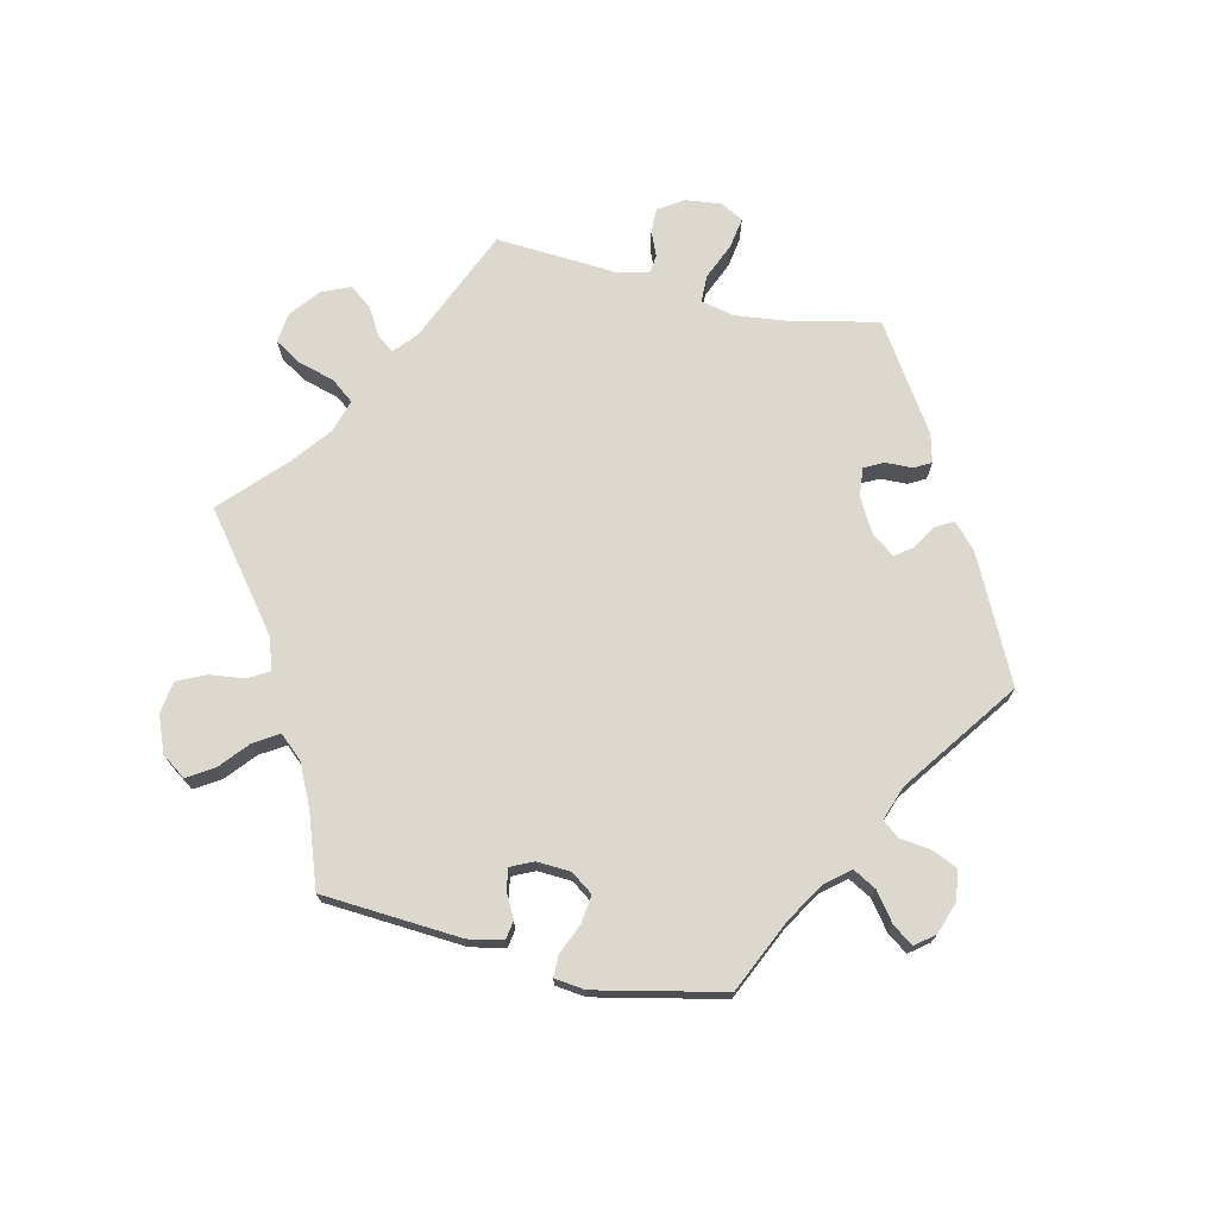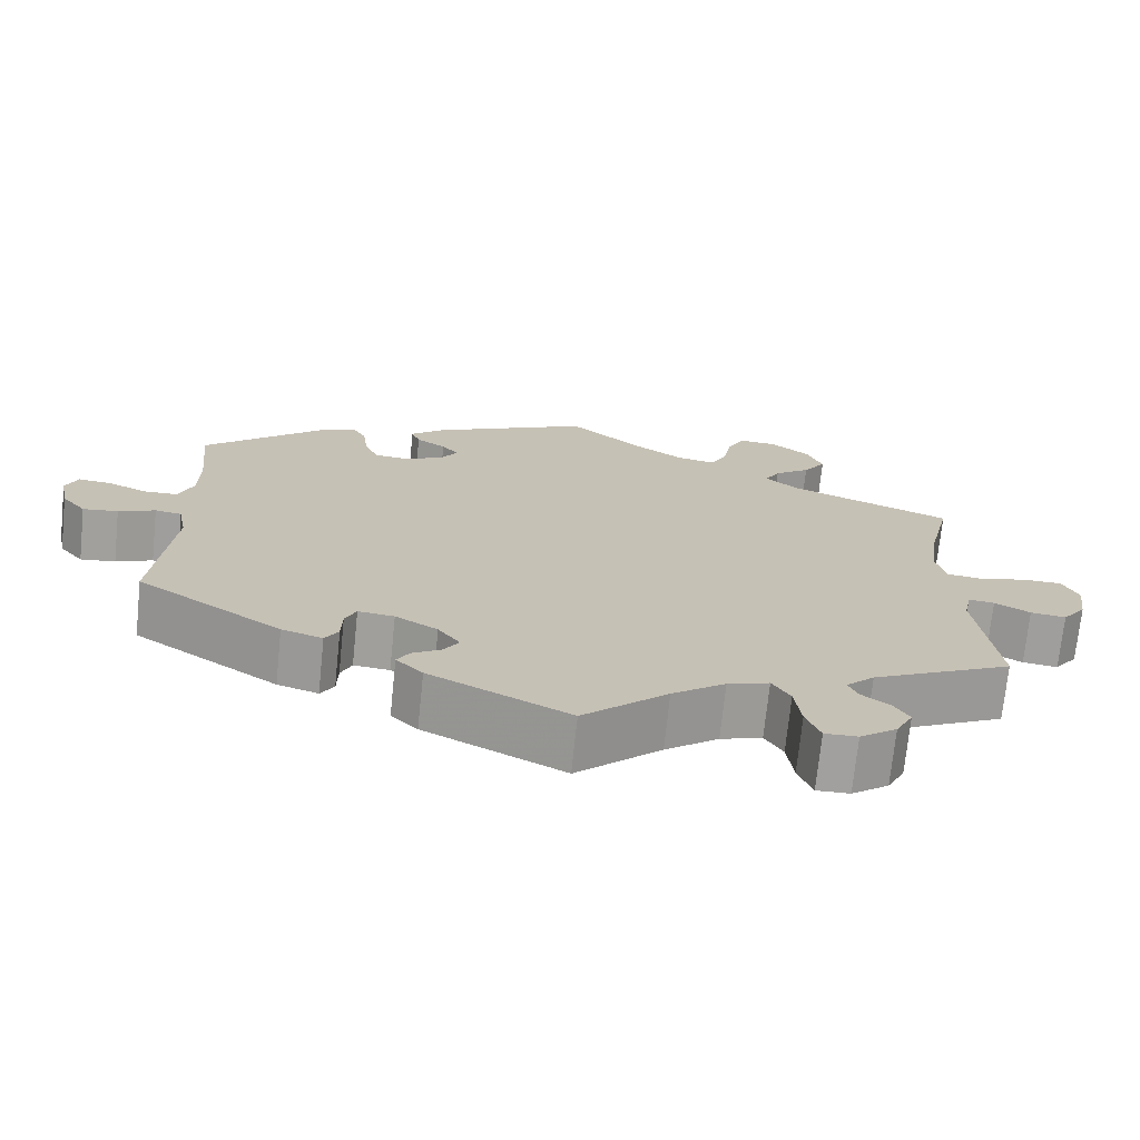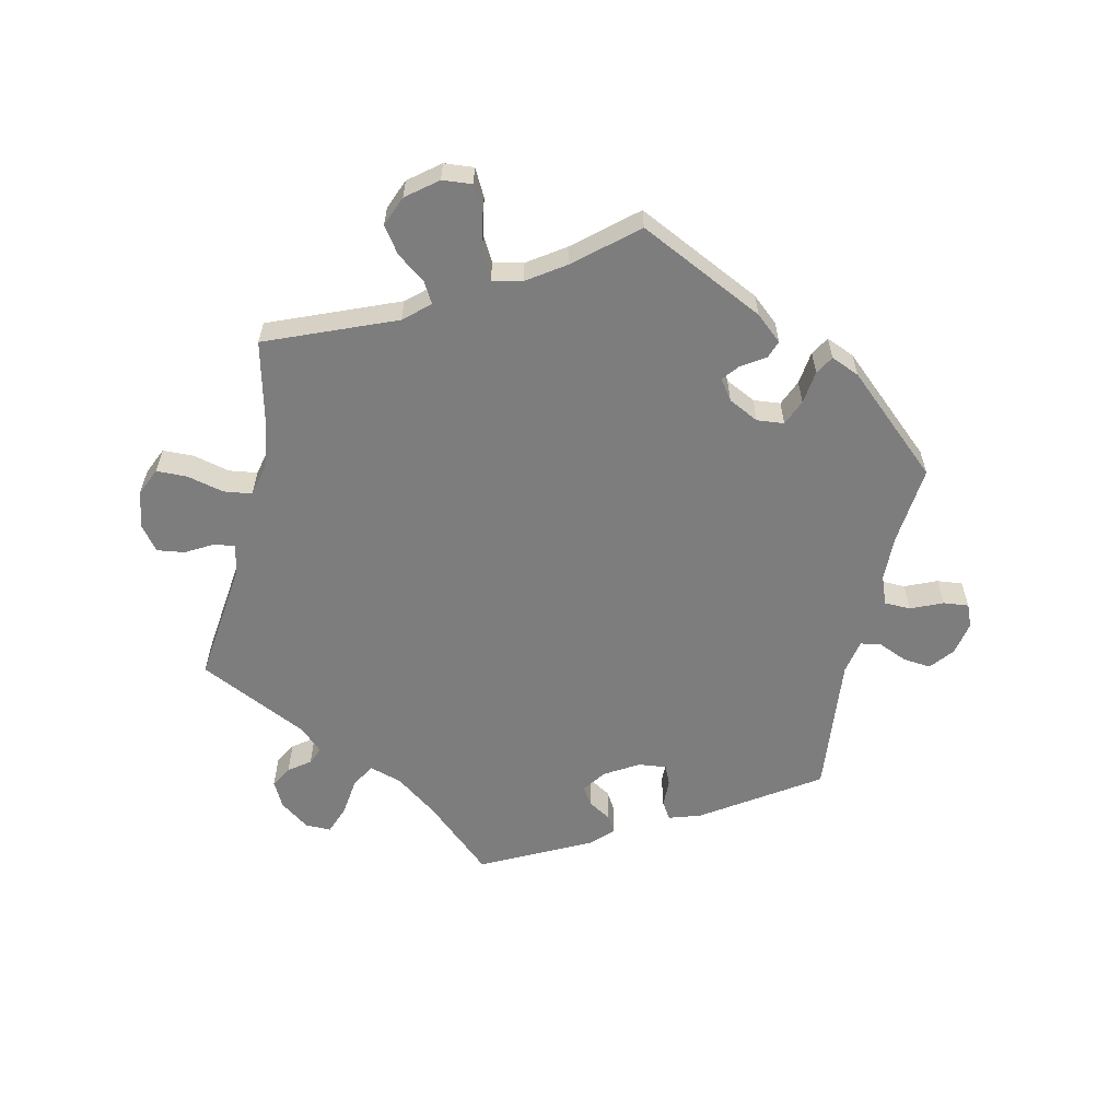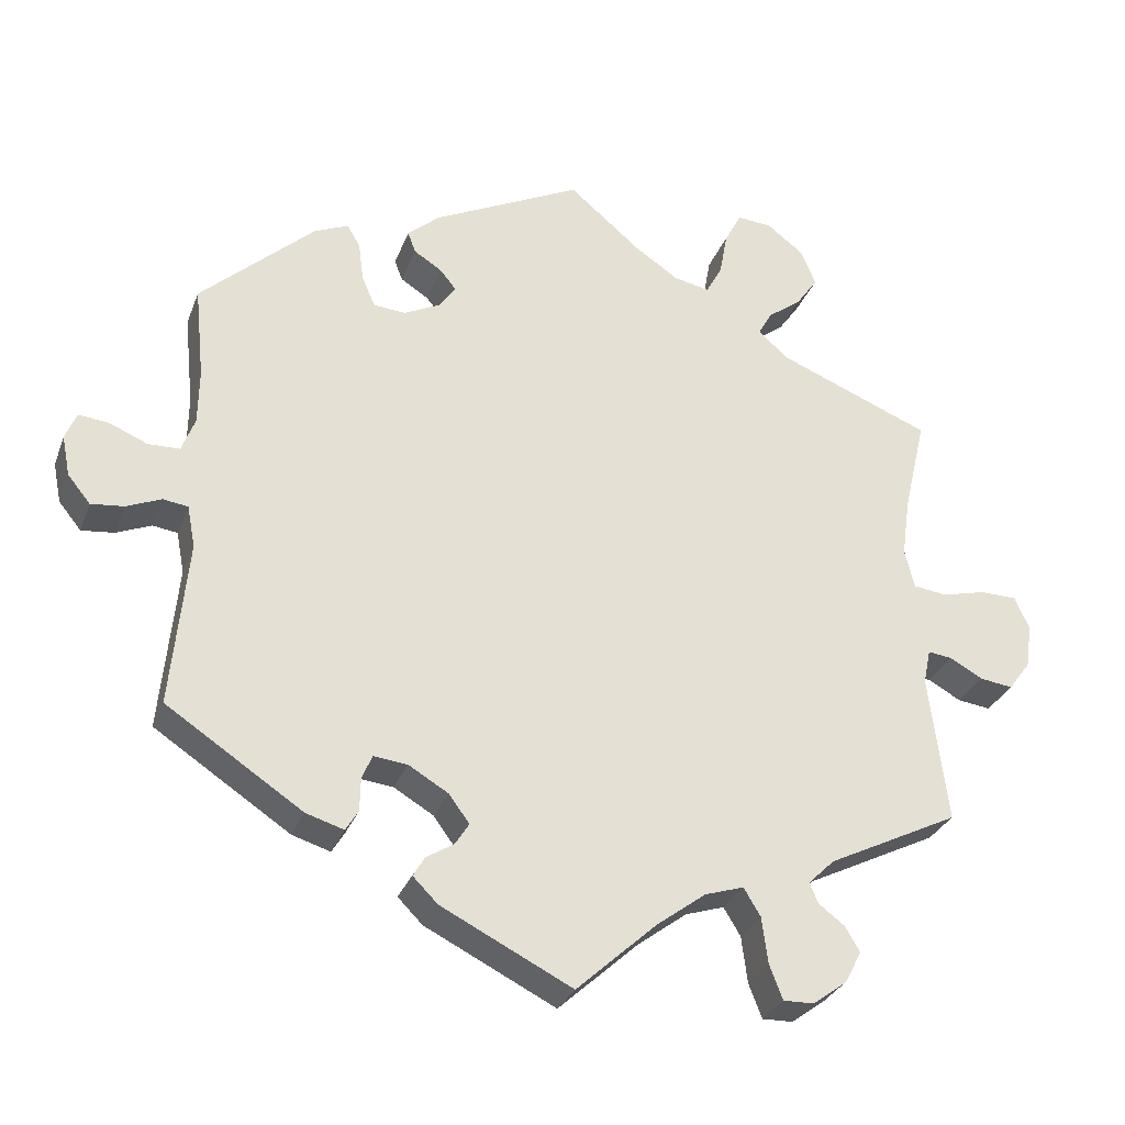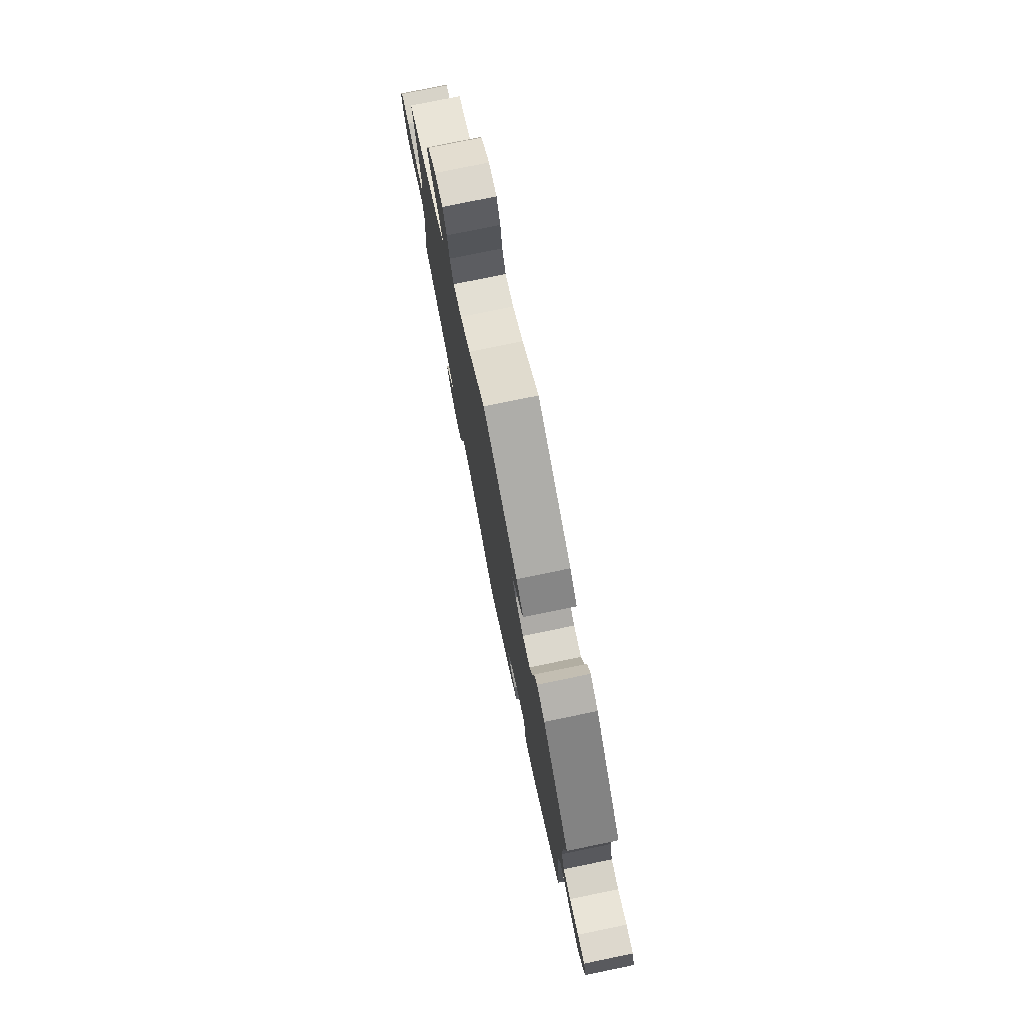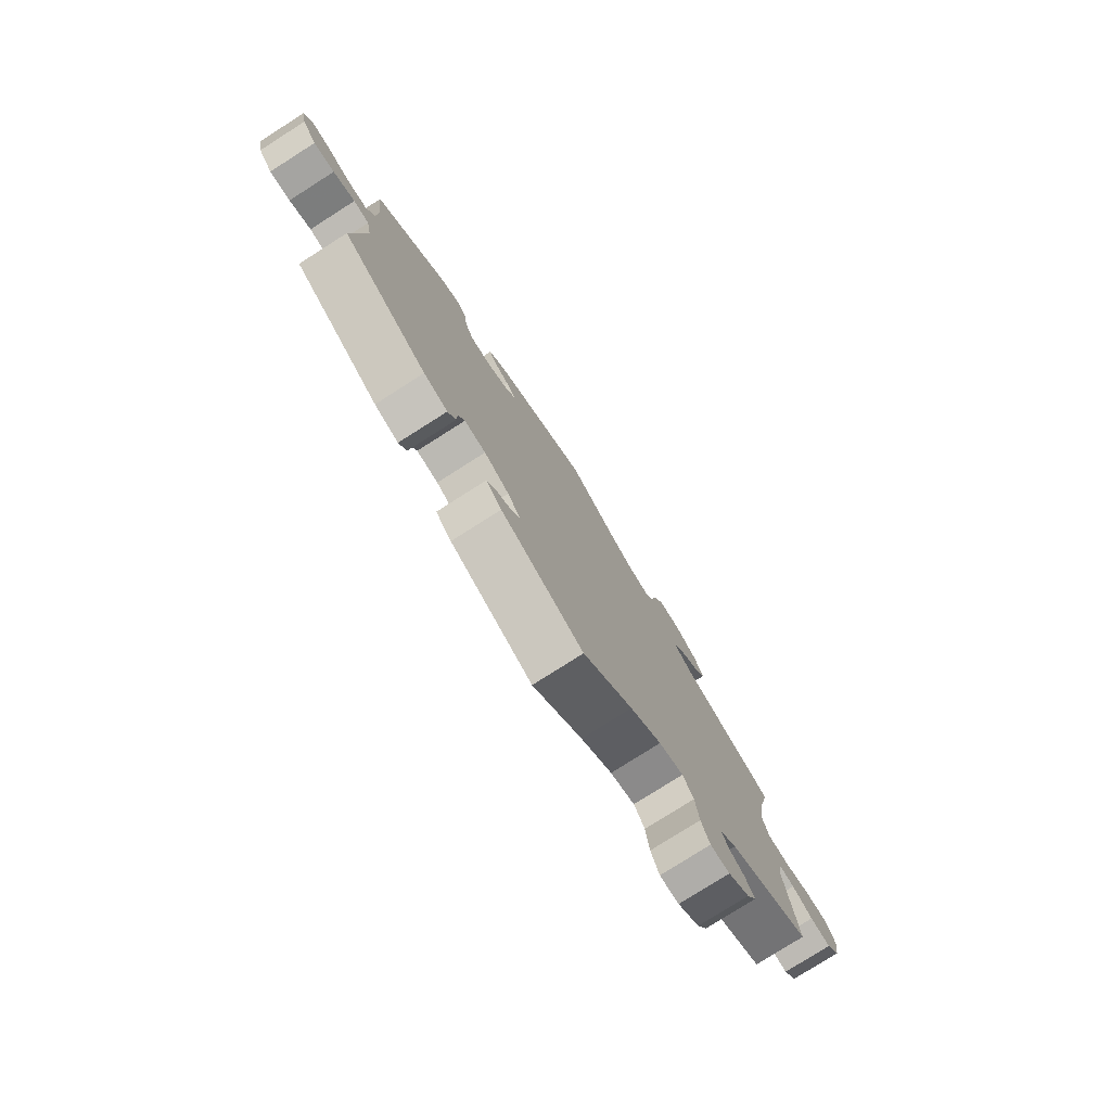
<metadata>
{"format":"obj","ext":"obj","renderer":"f3d","projection":"perspective","resolution":1024,"background":"white","views":[{"elev":72.4,"azim":43.3,"up":"+Y"},{"elev":-71.8,"azim":174.1,"up":"+Z"},{"elev":-59.1,"azim":-12.3,"up":"+Y"},{"elev":-30.0,"azim":161.5,"up":"+Z"},{"elev":77.4,"azim":78.4,"up":"+Z"},{"elev":-78.4,"azim":122.4,"up":"+Z"}]}
</metadata>
<code>
v -0.358 0.07 -0.399
v -0.381 0.07 0.541
v 0.282 0.07 -0.374
v -0.512 0.07 -0.107
v 0.607 0.07 -0.04
v 0.248 0.07 0.343
v 0.198 0.07 0.428
v 0.683 0.07 -0.007
v -0.24 0.07 0.589
v 0.524 0.07 0.183
v 0.335 0.07 0.473
v 0.317 0.07 0.443
v -0.334 0.07 -0.462
v 0 0.07 -0.62
v -0.506 0.07 0.177
v -0.675 0.07 -0.055
v 0.638 0.07 0.081
v 0.292 0.07 0.347
v 0.525 0.07 0.108
v 0.543 0.07 0.06
v 0.159 0.07 -0.447
v -0.555 0.07 -0.064
v 0.537 0.07 -0.31
v 0.537 0.07 0.31
v 0.236 0.07 0.452
v -0.263 0.07 0.633
v 0.199 0.07 0.368
v -0.664 0.07 0.051
v -0.508 0.07 0.043
v 0.212 0.07 -0.497
v 0.31 0.07 0.389
v 0.178 0.07 -0.531
v -0.537 0.07 -0.31
v -0.361 0.07 0.59
v 0.3 0.07 -0.448
v -0.352 0.07 0.499
v -0.32 0.07 -0.6
v -0.389 0.07 -0.522
v -0.554 0.07 0.037
v -0.367 0.07 -0.565
v -0.287 0.07 0.43
v 0.694 0.07 0.048
v -0.322 0.07 -0.434
v 0.14 0.07 -0.417
v -0.311 0.07 0.629
v -0.522 0.07 -0.06
v 0.222 0.07 -0.347
v -0.278 0.07 -0.601
v -0.097 0.07 0.538
v -0.26 0.07 -0.554
v 0.679 0.07 0.085
v -0.158 0.07 0.497
v -0.306 0.07 0.464
v -0.176 0.07 -0.47
v -0.614 0.07 0.052
v 0.247 0.07 0.481
v 0.515 0.07 -0.082
v -0.684 0.07 0.006
v -0.229 0.07 0.528
v 0.204 0.07 0.519
v 0.381 0.07 0.453
v -0.229 0.07 -0.453
v 0.56 0.07 -0.02
v -0.108 0.07 -0.521
v 0.268 0.07 -0.342
v -0.6 0.07 -0.089
v 0.168 0.07 -0.379
v 0.526 0.07 -0.025
v -0 0.07 0.62
v 0.352 0.07 -0.432
v 0.176 0.07 0.401
v -0.252 0.07 -0.491
v -0.369 0.07 -0.488
v 0.196 0.07 -0.47
v -0.328 0.07 0.394
v -0.495 0.07 0.097
v 0.652 0.07 -0.045
v -0.645 0.07 -0.095
v -0.537 0.07 0.31
v 0.283 0.07 -0.42
v -0.207 0.07 0.487
v 0.586 0.07 0.059
v -0.358 -0 -0.399
v -0.381 -0 0.541
v 0.282 -0 -0.374
v -0.512 -0 -0.107
v 0.607 -0 -0.04
v 0.248 -0 0.343
v 0.198 -0 0.428
v 0.683 -0 -0.007
v -0.24 -0 0.589
v 0.524 -0 0.183
v 0.335 -0 0.473
v 0.317 -0 0.443
v -0.334 -0 -0.462
v 0 -0 -0.62
v -0.506 -0 0.177
v -0.675 -0 -0.055
v 0.638 -0 0.081
v 0.292 -0 0.347
v 0.525 -0 0.108
v 0.543 -0 0.06
v 0.159 -0 -0.447
v -0.555 -0 -0.064
v 0.537 -0 -0.31
v 0.537 -0 0.31
v 0.236 -0 0.452
v -0.263 -0 0.633
v 0.199 -0 0.368
v -0.664 -0 0.051
v -0.508 -0 0.043
v 0.212 -0 -0.497
v 0.31 -0 0.389
v 0.178 -0 -0.531
v -0.537 -0 -0.31
v -0.361 -0 0.59
v 0.3 -0 -0.448
v -0.352 -0 0.499
v -0.32 -0 -0.6
v -0.389 -0 -0.522
v -0.554 -0 0.037
v -0.367 -0 -0.565
v -0.287 -0 0.43
v 0.694 -0 0.048
v -0.322 -0 -0.434
v 0.14 -0 -0.417
v -0.311 -0 0.629
v -0.522 -0 -0.06
v 0.222 -0 -0.347
v -0.278 -0 -0.601
v -0.097 -0 0.538
v -0.26 -0 -0.554
v 0.679 -0 0.085
v -0.158 -0 0.497
v -0.306 -0 0.464
v -0.176 -0 -0.47
v -0.614 -0 0.052
v 0.247 -0 0.481
v 0.515 -0 -0.082
v -0.684 -0 0.006
v -0.229 -0 0.528
v 0.204 -0 0.519
v 0.381 -0 0.453
v -0.229 -0 -0.453
v 0.56 -0 -0.02
v -0.108 -0 -0.521
v 0.268 -0 -0.342
v -0.6 -0 -0.089
v 0.168 -0 -0.379
v 0.526 -0 -0.025
v -0 -0 0.62
v 0.352 -0 -0.432
v 0.176 -0 0.401
v -0.252 -0 -0.491
v -0.369 -0 -0.488
v 0.196 -0 -0.47
v -0.328 -0 0.394
v -0.495 -0 0.097
v 0.652 -0 -0.045
v -0.645 -0 -0.095
v -0.537 -0 0.31
v 0.283 -0 -0.42
v -0.207 -0 0.487
v 0.586 -0 0.059
f 61 24 10
f 31 12 11 61
f 18 31 61 10
f 6 18 10 19
f 27 6 19 20
f 60 56 25 7
f 49 69 60 7
f 52 49 7 71
f 81 52 71 27
f 45 26 9 59
f 45 59 81
f 34 45 81
f 53 36 2 34
f 41 53 34 81
f 75 41 81 27
f 15 79 75 27
f 58 28 55 39
f 58 39 29
f 16 58 29
f 22 66 78 16
f 46 22 16 29
f 4 46 29 76
f 1 33 4
f 43 1 4 76
f 40 38 73 13
f 40 13 43
f 37 40 43
f 72 50 48 37
f 62 72 37 43
f 30 32 14 64
f 21 74 30 64
f 44 21 64 54
f 67 44 54 62
f 70 35 80 3
f 57 23 70 3
f 68 57 3 65
f 8 77 5 63
f 51 42 8 63
f 82 17 51 63
f 20 82 63 68
f 47 67 62 43
f 47 43 76 15
f 65 47 15 27
f 20 68 65 27
f 92 106 143
f 143 93 94 113
f 92 143 113 100
f 101 92 100 88
f 102 101 88 109
f 89 107 138 142
f 89 142 151 131
f 153 89 131 134
f 109 153 134 163
f 141 91 108 127
f 163 141 127
f 163 127 116
f 116 84 118 135
f 163 116 135 123
f 109 163 123 157
f 109 157 161 97
f 121 137 110 140
f 111 121 140
f 111 140 98
f 98 160 148 104
f 111 98 104 128
f 158 111 128 86
f 86 115 83
f 158 86 83 125
f 95 155 120 122
f 125 95 122
f 125 122 119
f 119 130 132 154
f 125 119 154 144
f 146 96 114 112
f 146 112 156 103
f 136 146 103 126
f 144 136 126 149
f 85 162 117 152
f 85 152 105 139
f 147 85 139 150
f 145 87 159 90
f 145 90 124 133
f 145 133 99 164
f 150 145 164 102
f 125 144 149 129
f 97 158 125 129
f 109 97 129 147
f 109 147 150 102
f 10 92 101 19
f 19 101 102 20
f 20 102 164 82
f 82 164 99 17
f 17 99 133 51
f 51 133 124 42
f 42 124 90 8
f 8 90 159 77
f 77 159 87 5
f 5 87 145 63
f 63 145 150 68
f 68 150 139 57
f 57 139 105 23
f 23 105 152 70
f 70 152 117 35
f 35 117 162 80
f 80 162 85 3
f 3 85 147 65
f 65 147 129 47
f 47 129 149 67
f 67 149 126 44
f 44 126 103 21
f 21 103 156 74
f 74 156 112 30
f 30 112 114 32
f 32 114 96 14
f 14 96 146 64
f 64 146 136 54
f 54 136 144 62
f 62 144 154 72
f 72 154 132 50
f 50 132 130 48
f 48 130 119 37
f 37 119 122 40
f 40 122 120 38
f 38 120 155 73
f 73 155 95 13
f 13 95 125 43
f 43 125 83 1
f 1 83 115 33
f 33 115 86 4
f 4 86 128 46
f 46 128 104 22
f 22 104 148 66
f 66 148 160 78
f 78 160 98 16
f 16 98 140 58
f 58 140 110 28
f 28 110 137 55
f 55 137 121 39
f 39 121 111 29
f 29 111 158 76
f 76 158 97 15
f 15 97 161 79
f 79 161 157 75
f 75 157 123 41
f 41 123 135 53
f 53 135 118 36
f 36 118 84 2
f 2 84 116 34
f 34 116 127 45
f 45 127 108 26
f 26 108 91 9
f 9 91 141 59
f 59 141 163 81
f 81 163 134 52
f 52 134 131 49
f 49 131 151 69
f 69 151 142 60
f 60 142 138 56
f 56 138 107 25
f 25 107 89 7
f 7 89 153 71
f 71 153 109 27
f 27 109 88 6
f 6 88 100 18
f 18 100 113 31
f 31 113 94 12
f 12 94 93 11
f 11 93 143 61
f 61 143 106 24
f 24 106 92 10

</code>
